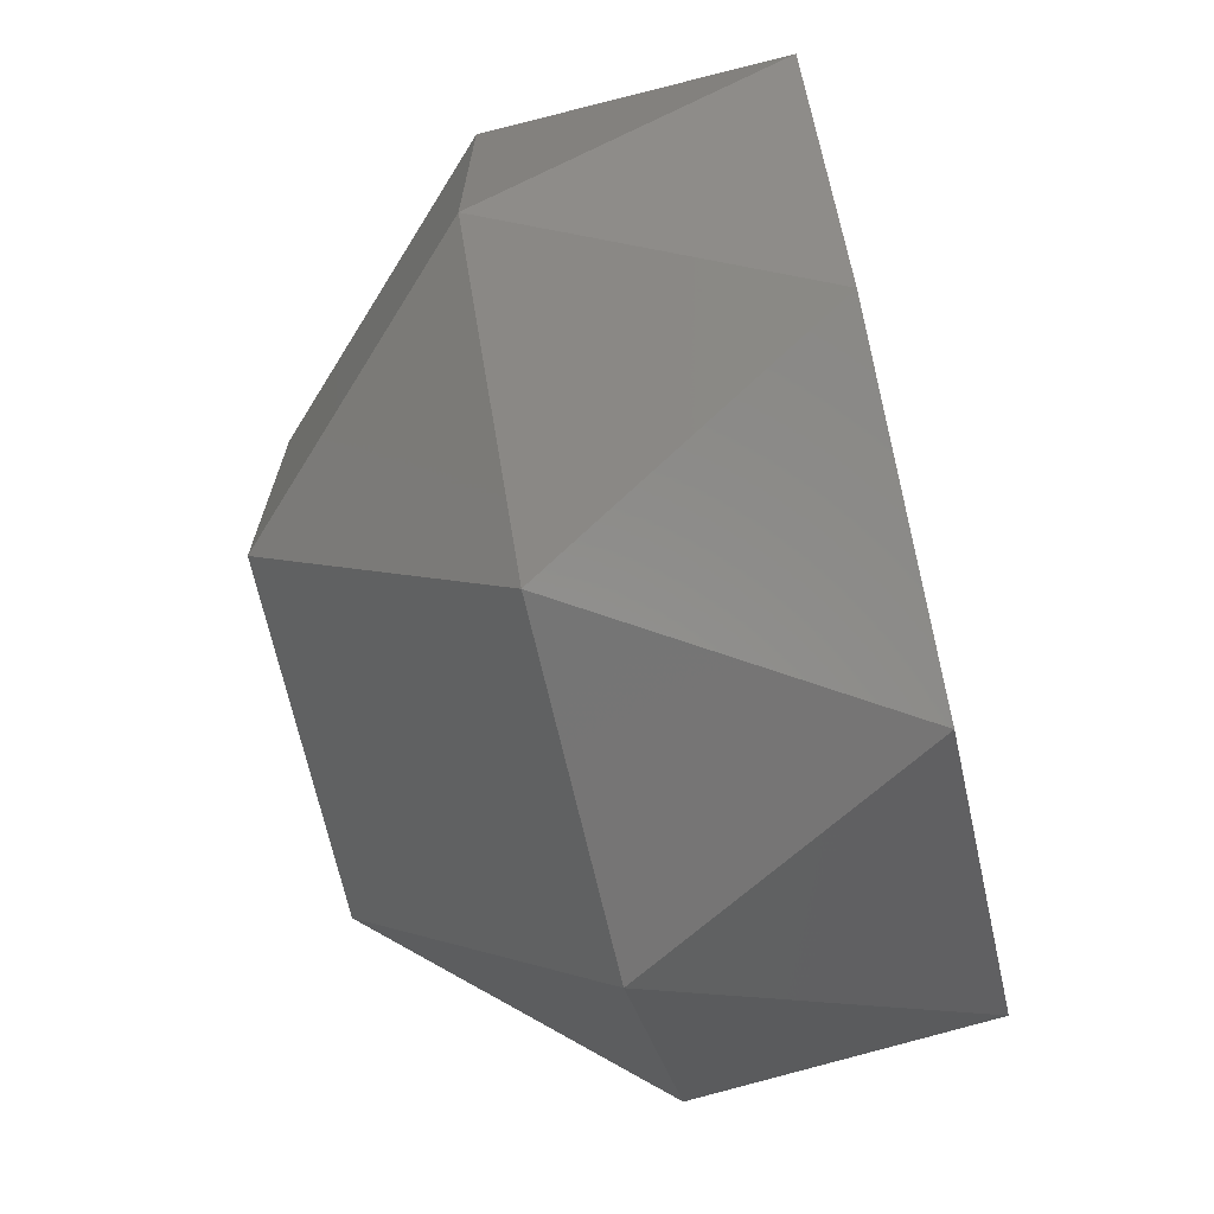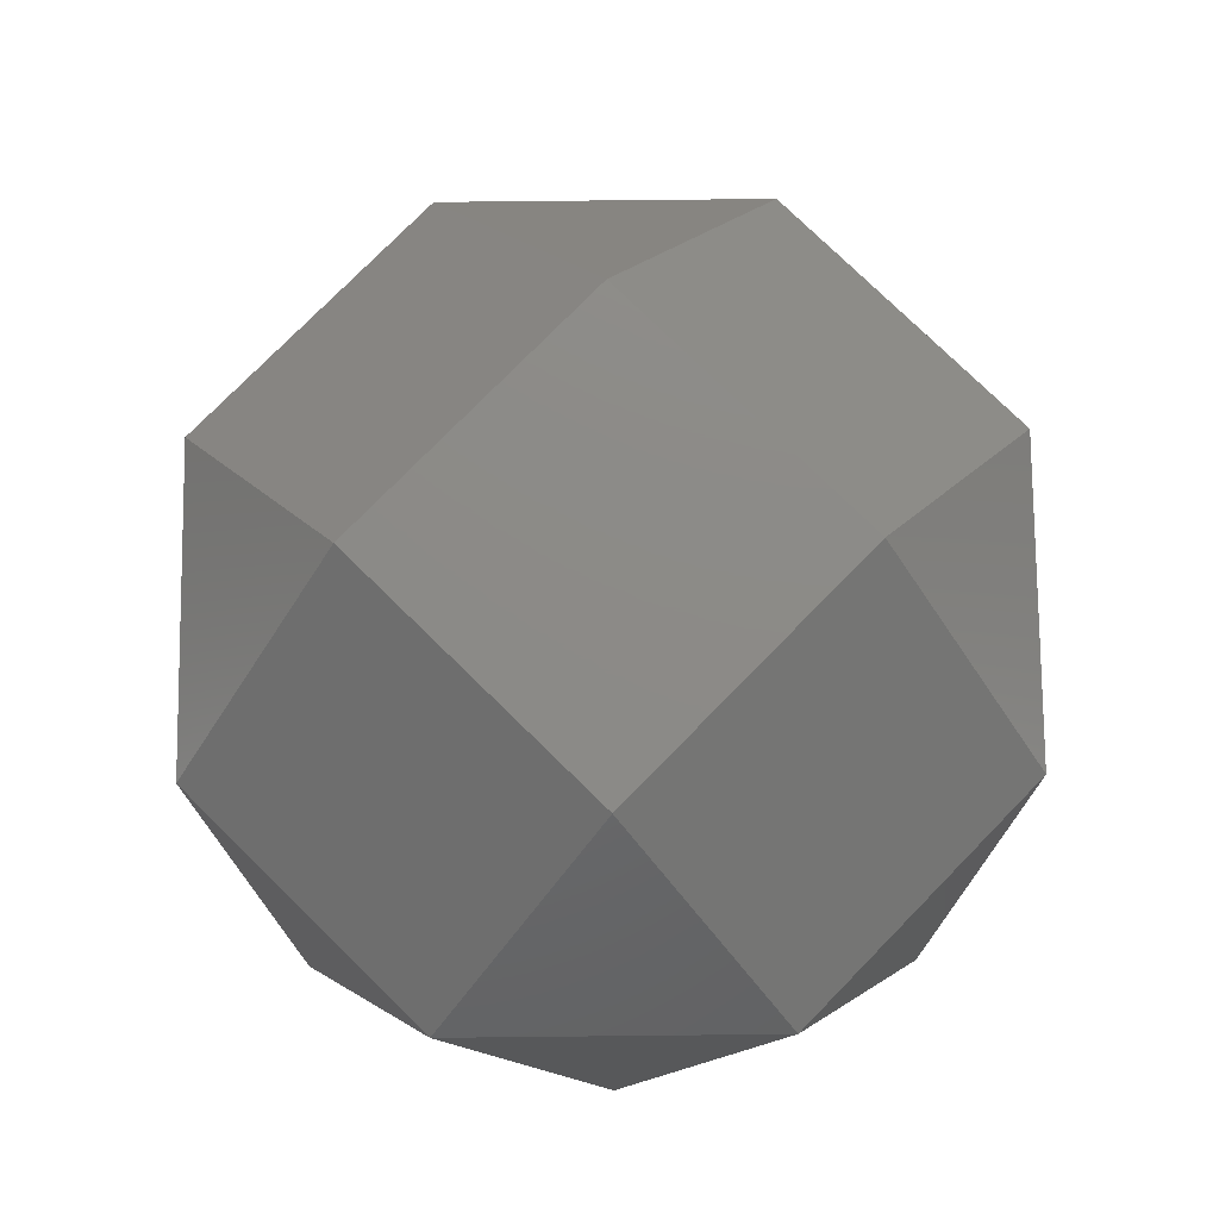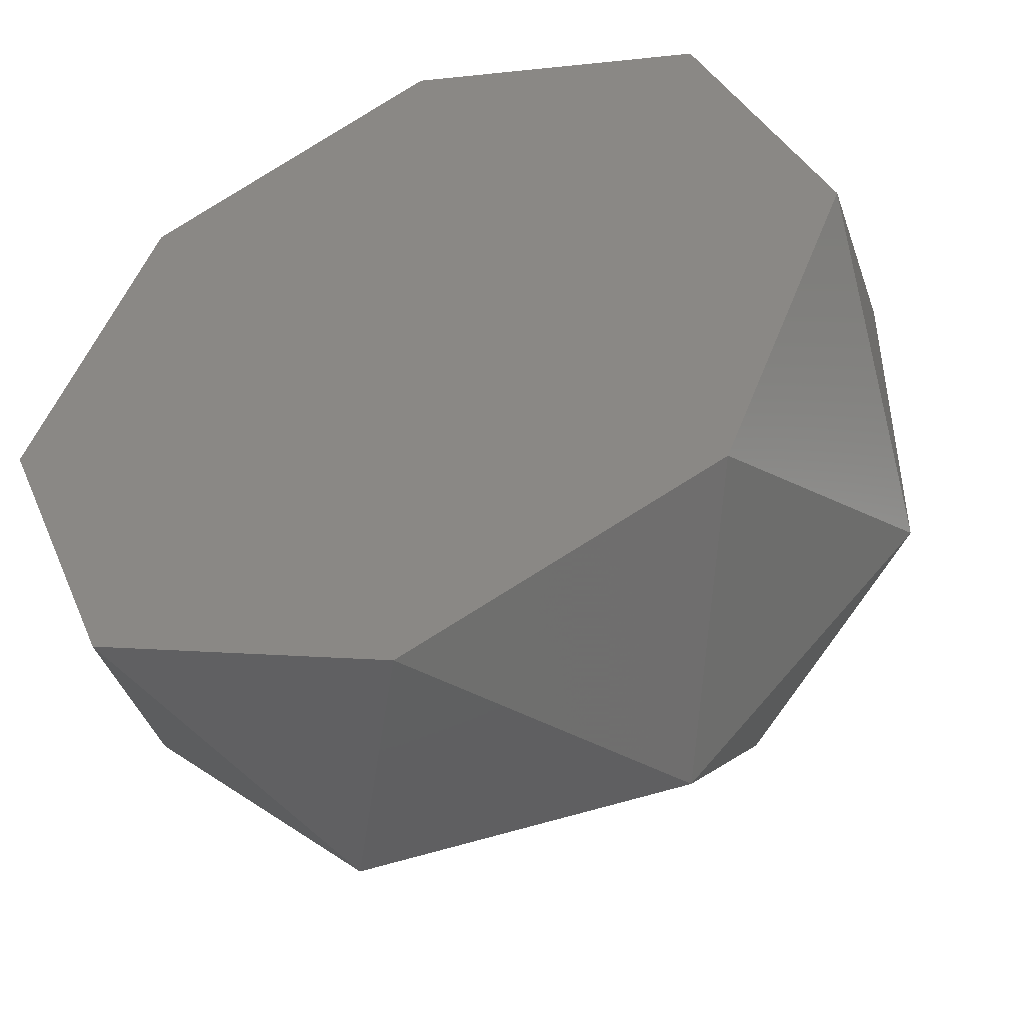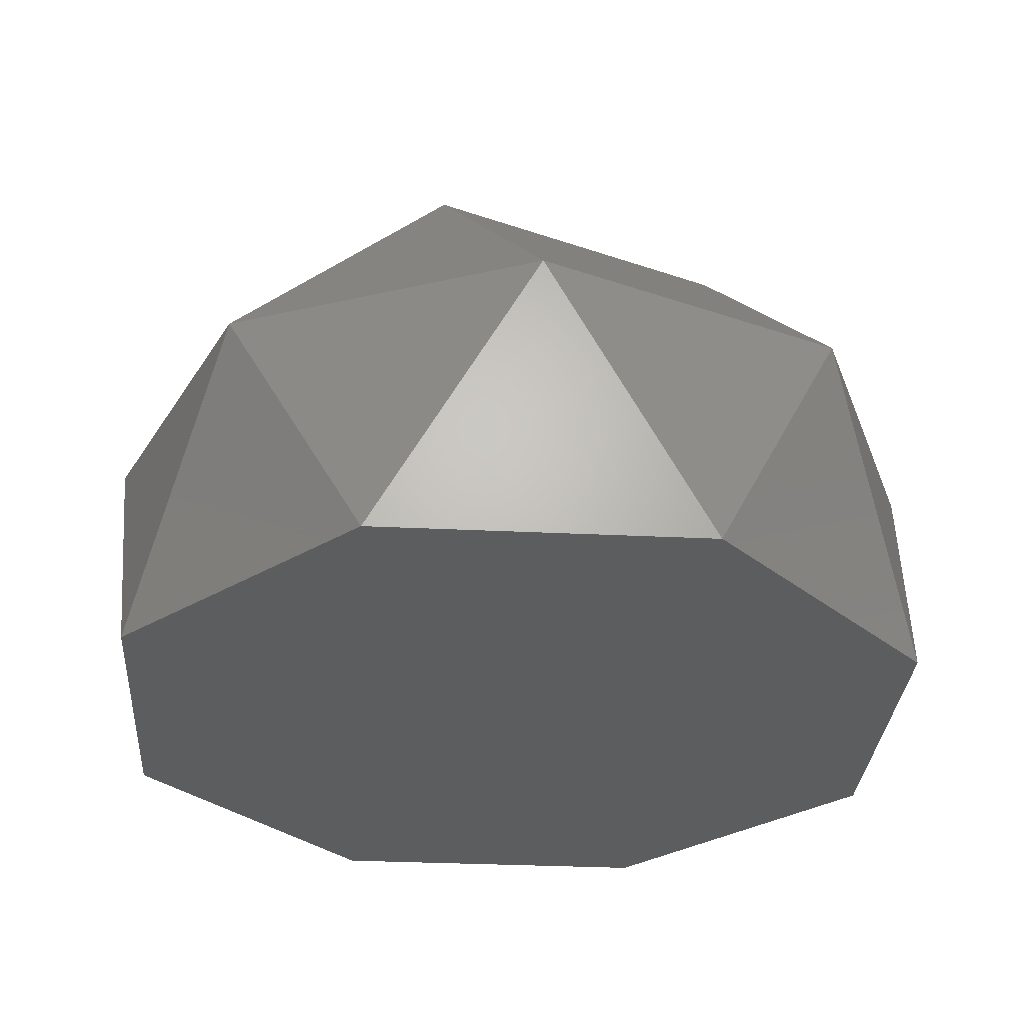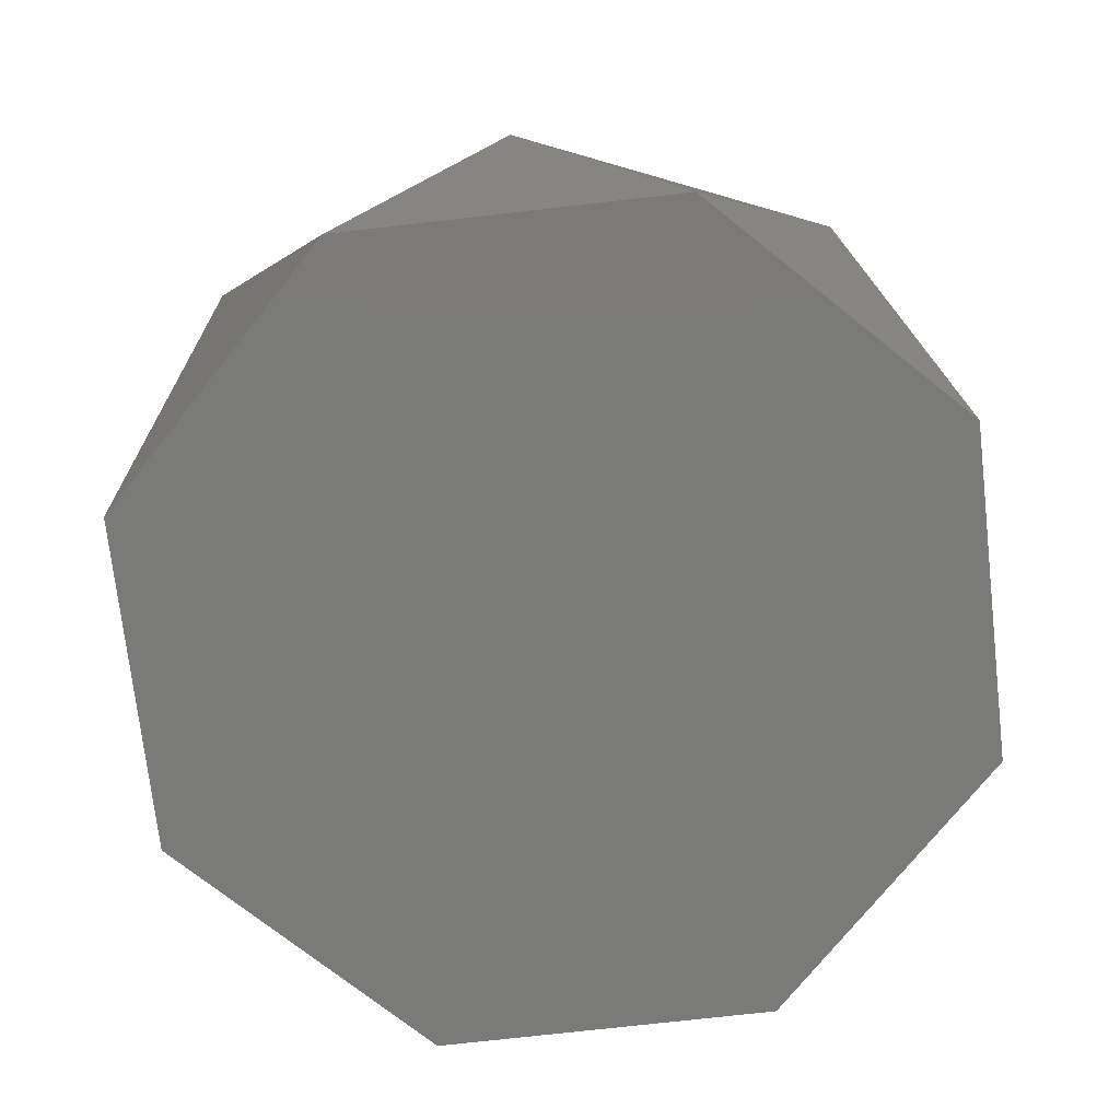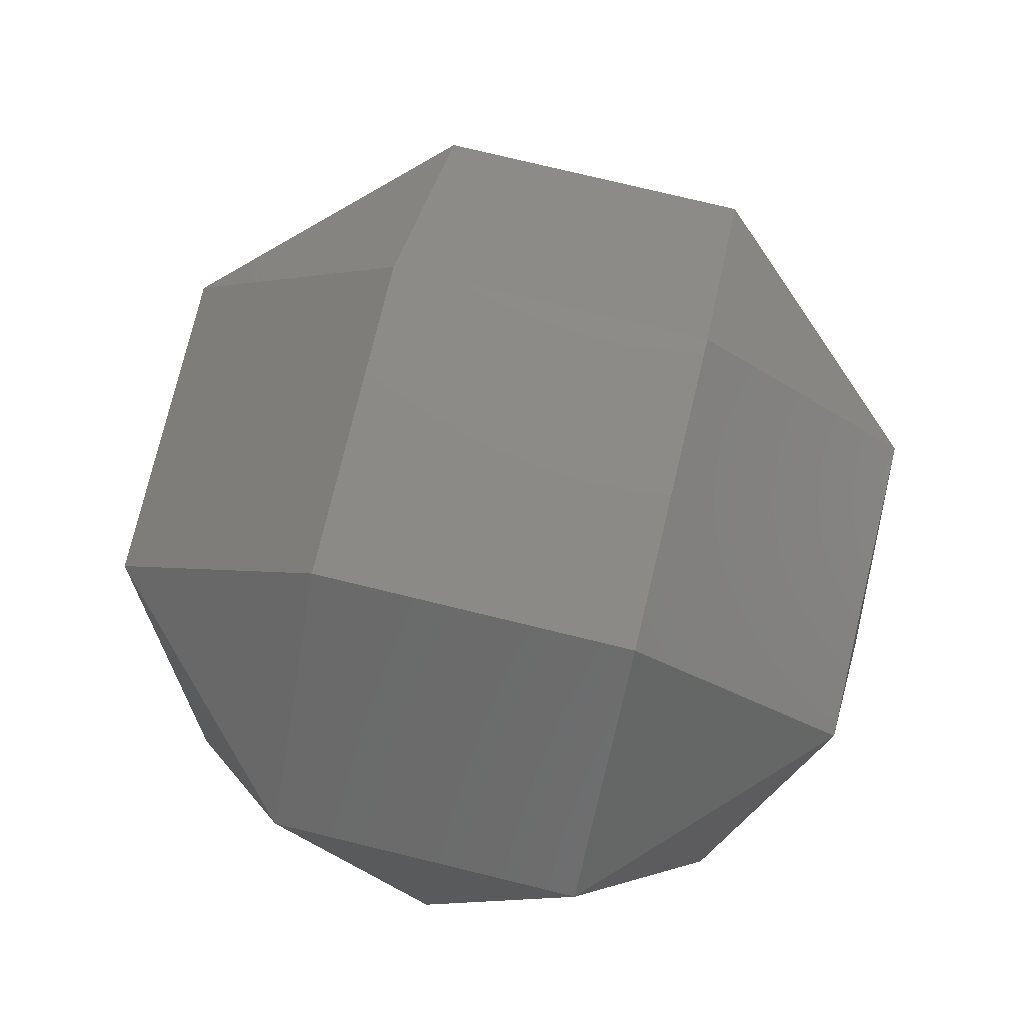
<metadata>
{"format":"stl","ext":"stl","renderer":"f3d","projection":"perspective","resolution":1024,"background":"white","views":[{"elev":-70.5,"azim":-76.9,"up":"+Z"},{"elev":76.9,"azim":-135.6,"up":"+Y"},{"elev":-46.4,"azim":22.6,"up":"+Z"},{"elev":-30.8,"azim":-26.5,"up":"+Y"},{"elev":-73.2,"azim":119.0,"up":"+Y"},{"elev":77.2,"azim":-76.4,"up":"+Y"}]}
</metadata>
<code>
# stl→obj: 20 verts, 36 faces
v -89.46 15.02 -37.06
v -96.83 -48.74 -2.178e-05
v -89.46 15.02 37.06
v -68.47 -48.74 68.47
v -37.06 15.02 89.46
v -0 -48.74 96.83
v 37.06 15.02 89.46
v 68.47 -48.74 68.47
v 89.46 15.02 37.06
v 96.83 -48.74 4.983e-05
v 37.06 67.43 37.06
v 37.06 67.43 -37.06
v 89.46 15.02 -37.06
v 37.06 15.02 -89.46
v -37.06 67.43 -37.06
v -37.06 15.02 -89.46
v -37.06 67.43 37.06
v 68.47 -48.74 -68.47
v 4.425e-05 -48.74 -96.83
v -68.47 -48.74 -68.47
f 1 2 3
f 3 2 4
f 3 4 5
f 5 4 6
f 5 6 7
f 7 6 8
f 7 8 9
f 9 8 10
f 11 7 9
f 12 13 14
f 15 16 1
f 17 3 5
f 9 10 13
f 10 18 13
f 13 18 14
f 14 18 19
f 14 19 16
f 16 19 20
f 16 20 1
f 1 20 2
f 12 17 11
f 17 12 15
f 11 5 7
f 5 11 17
f 13 11 9
f 11 13 12
f 16 12 14
f 12 16 15
f 15 3 17
f 3 15 1
f 4 8 6
f 4 10 8
f 2 10 4
f 2 18 10
f 20 18 2
f 18 20 19

</code>
